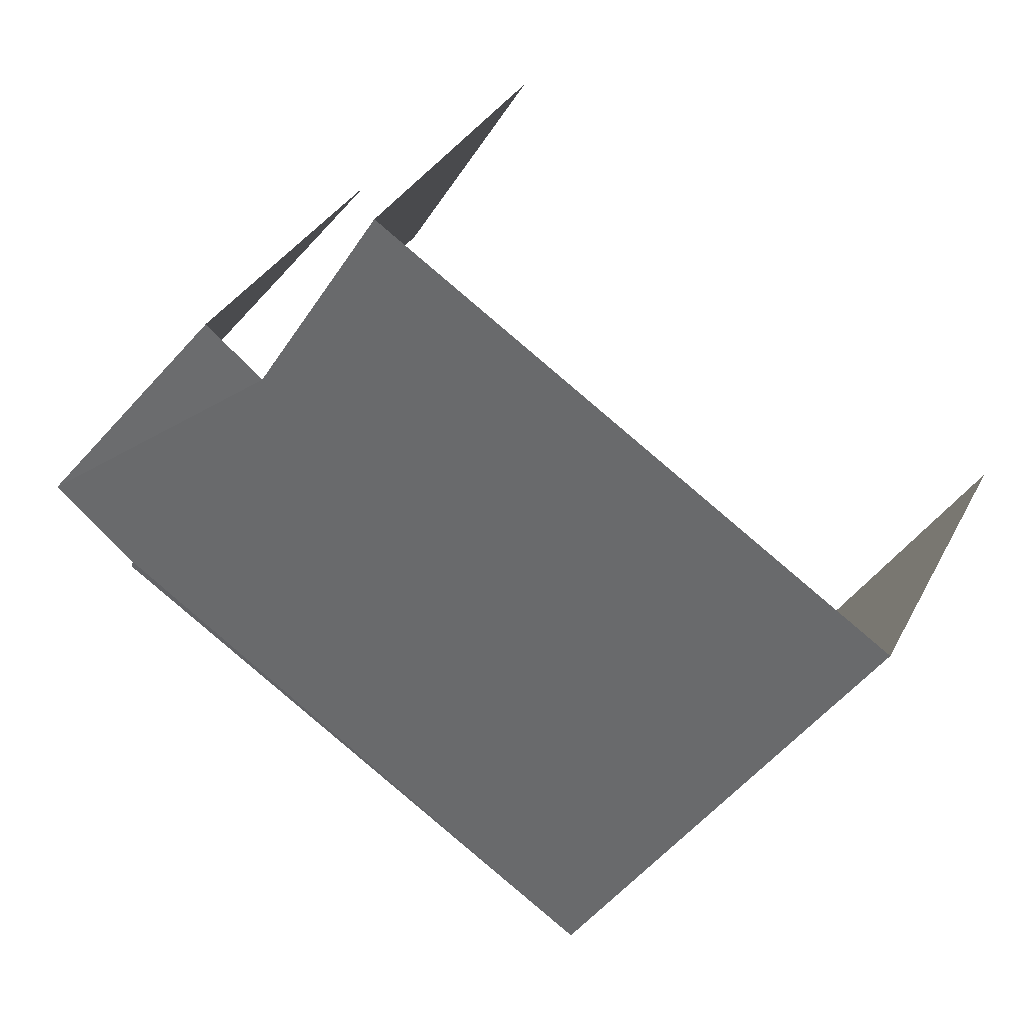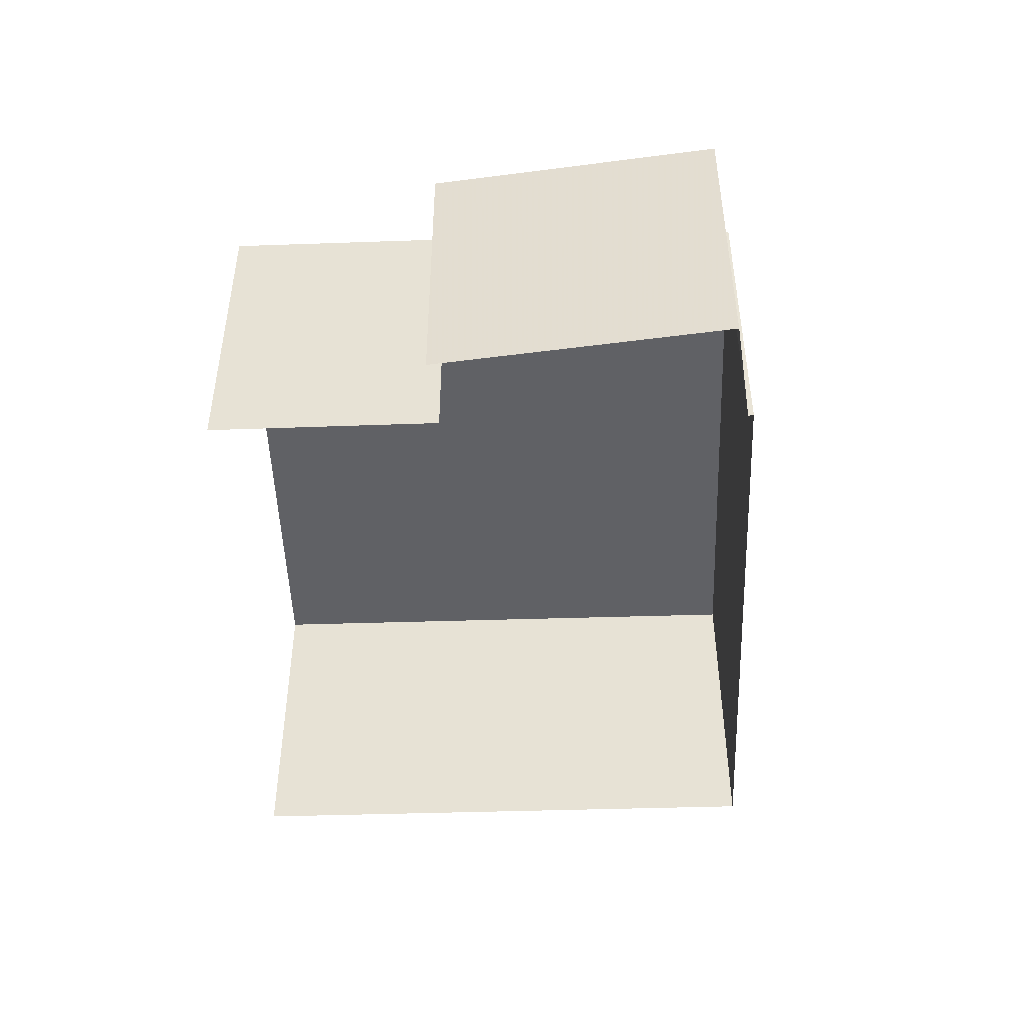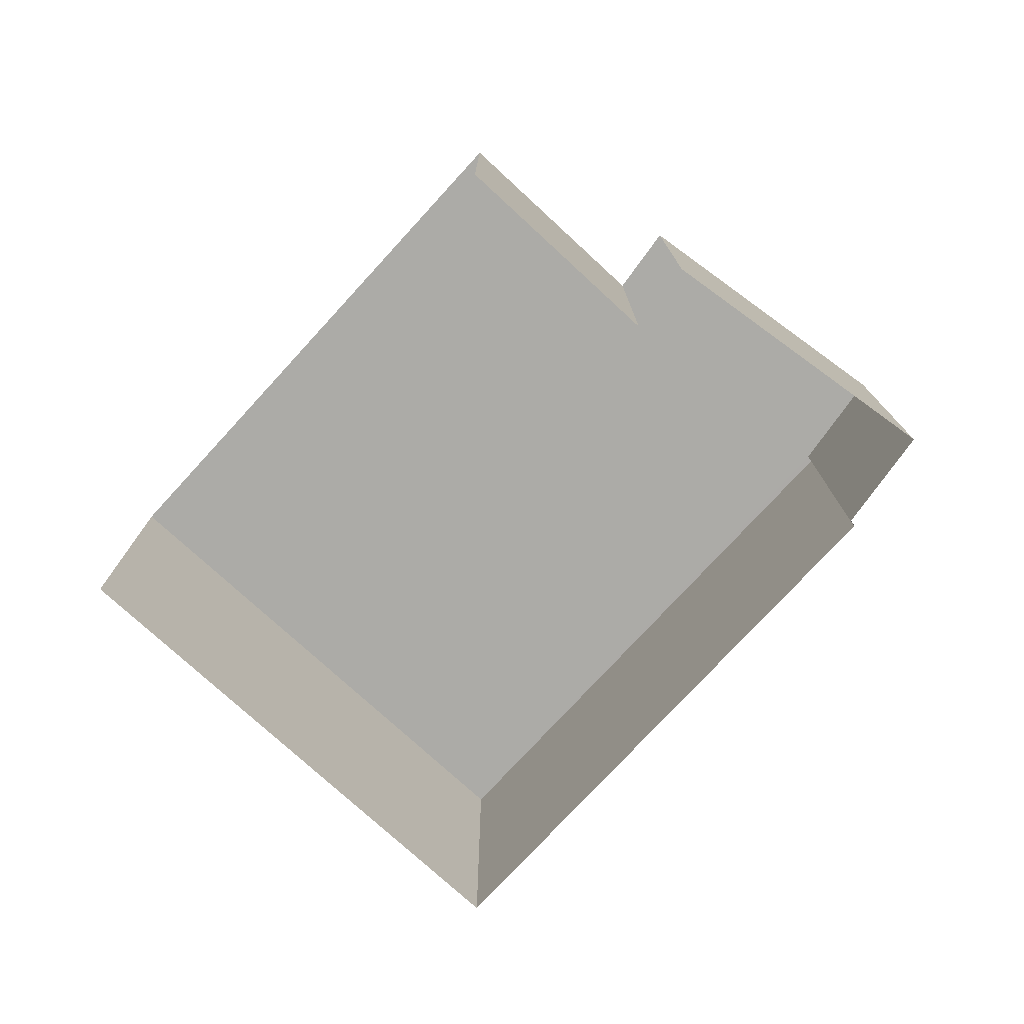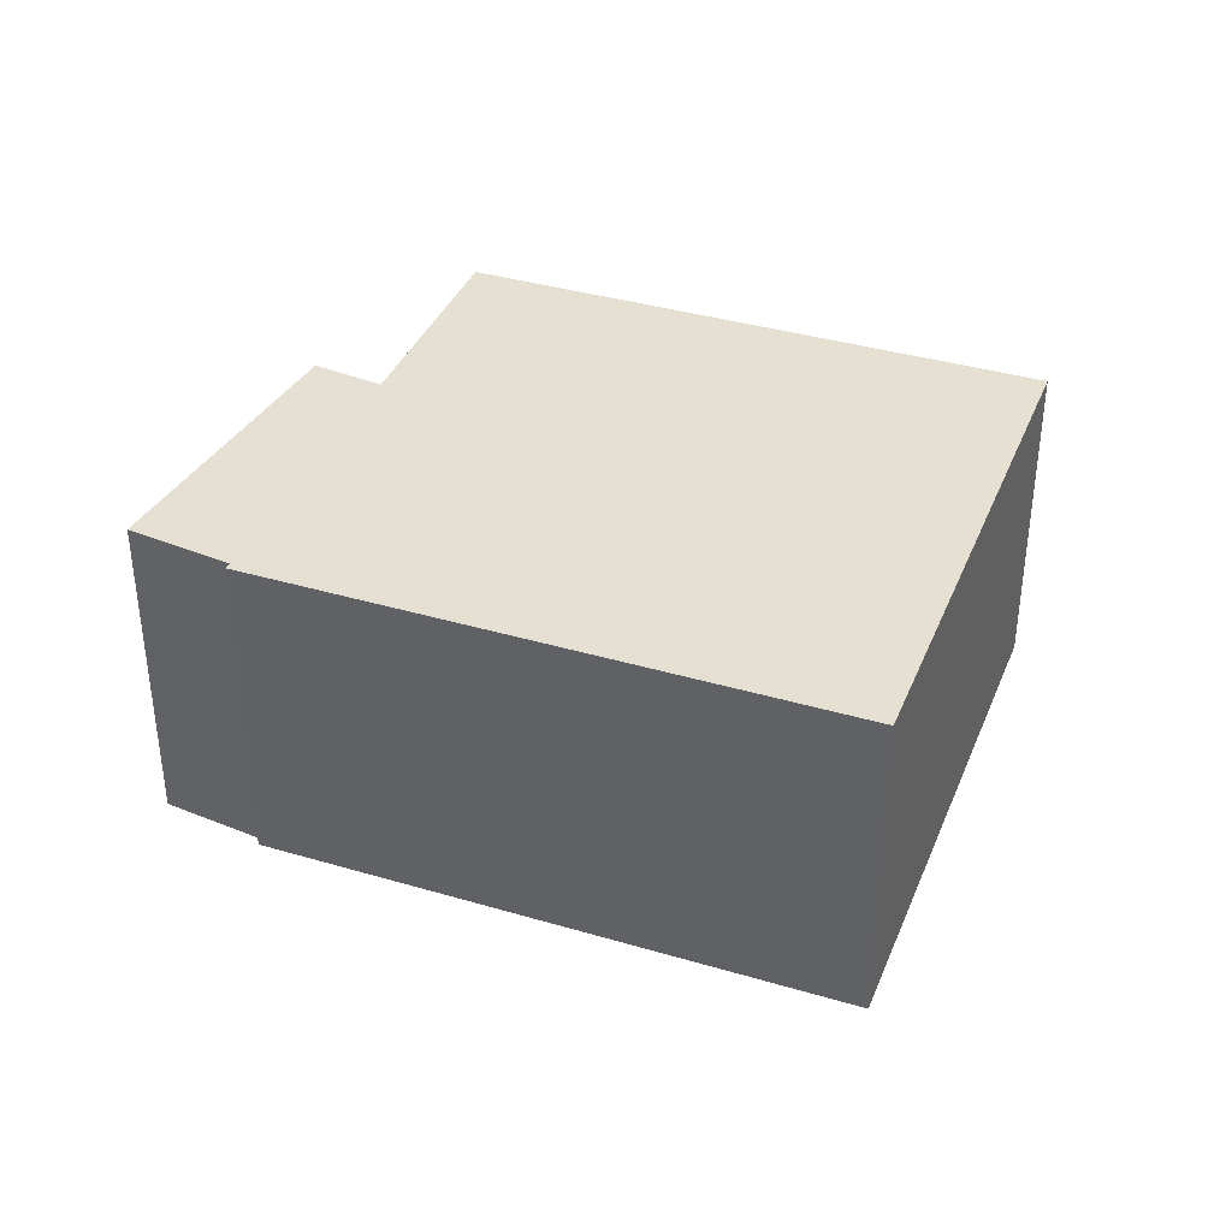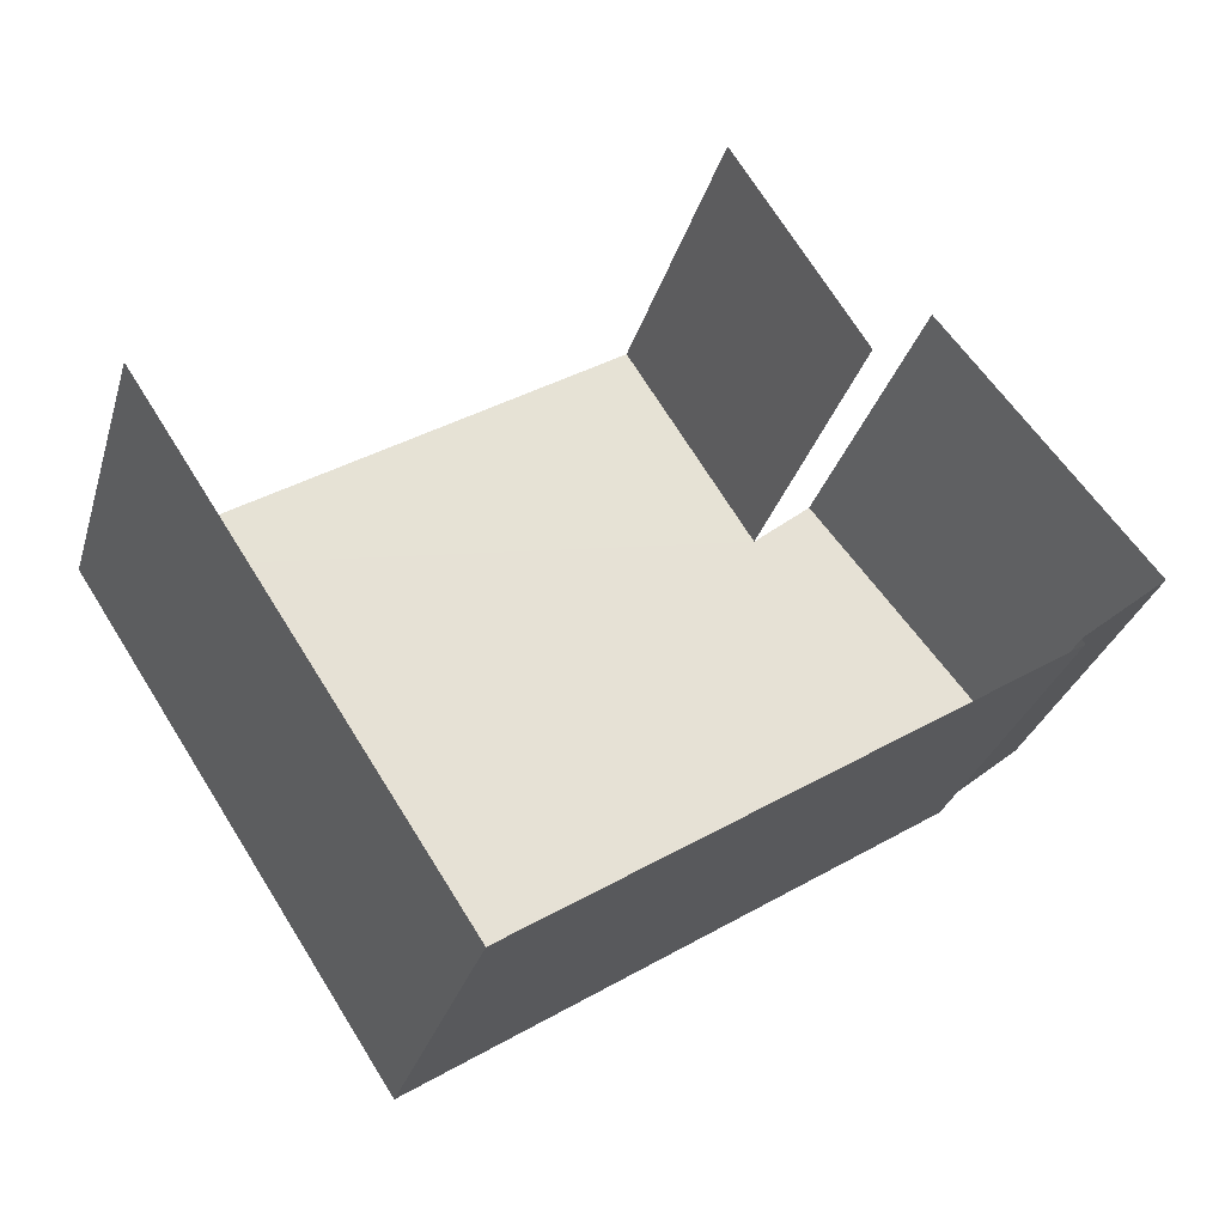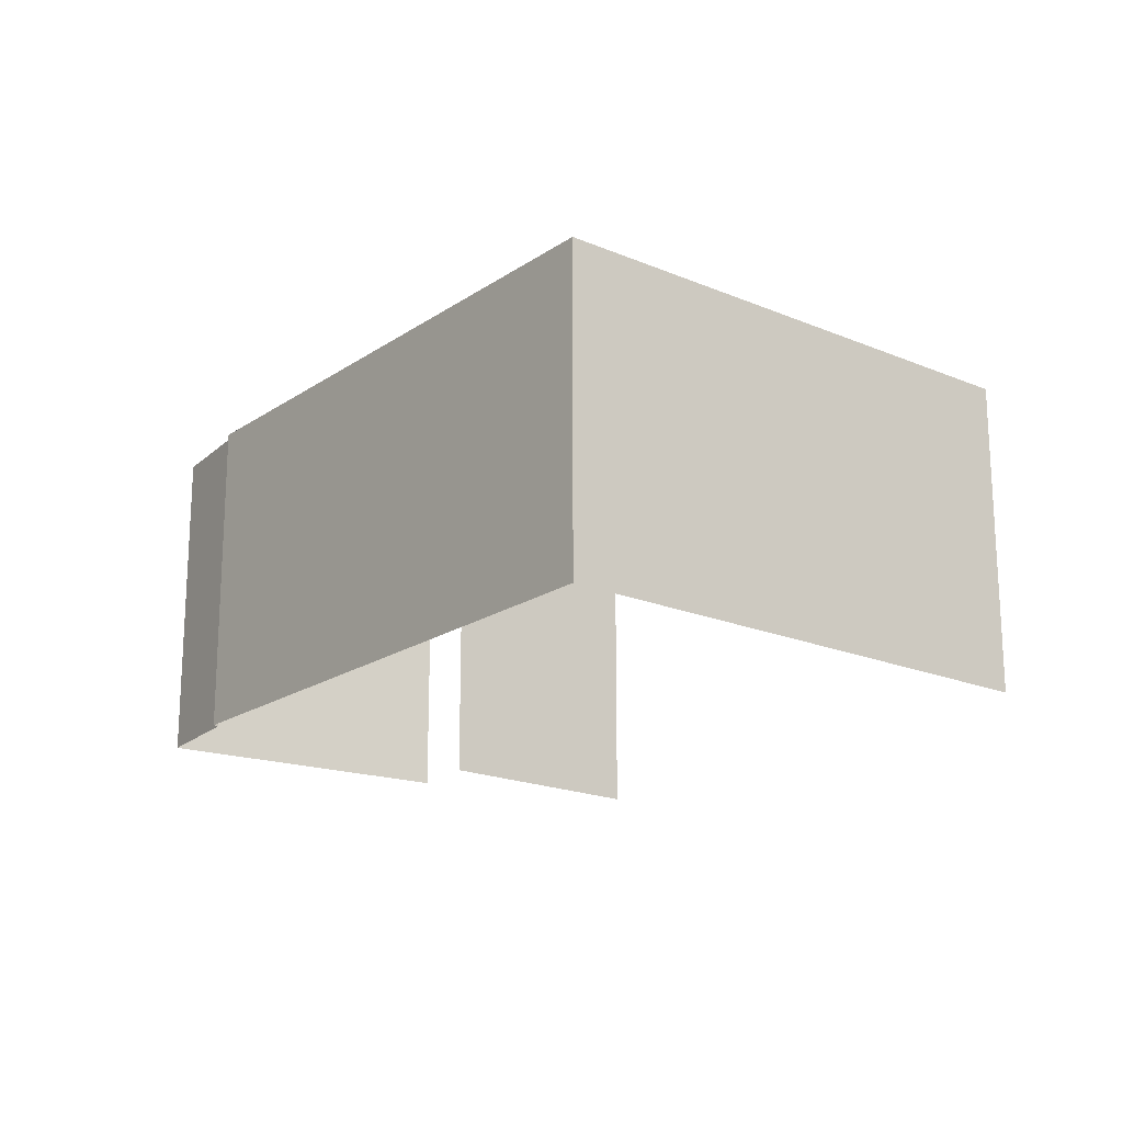
<metadata>
{"format":"obj","ext":"obj","renderer":"f3d","projection":"perspective","resolution":1024,"background":"white","views":[{"elev":33.7,"azim":24.1,"up":"+Y"},{"elev":-48.4,"azim":-121.2,"up":"+Z"},{"elev":-76.2,"azim":-165.7,"up":"+Z"},{"elev":37.7,"azim":-12.5,"up":"+Z"},{"elev":-30.0,"azim":164.3,"up":"+Y"},{"elev":-19.0,"azim":18.2,"up":"+Z"}]}
</metadata>
<code>
v -2.234e+05 -1.279e+05 16.09
v -2.234e+05 -1.279e+05 16.09
v -2.234e+05 -1.279e+05 16.09
v -2.234e+05 -1.279e+05 16.09
v -2.234e+05 -1.279e+05 16.09
v -2.234e+05 -1.279e+05 16.09
v -2.234e+05 -1.279e+05 16.09
v -2.234e+05 -1.279e+05 16.09
v -2.234e+05 -1.279e+05 19.68
v -2.234e+05 -1.279e+05 19.68
v -2.234e+05 -1.279e+05 19.68
v -2.234e+05 -1.279e+05 19.68
v -2.234e+05 -1.279e+05 19.68
v -2.234e+05 -1.279e+05 19.68
v -2.234e+05 -1.279e+05 19.68
v -2.234e+05 -1.279e+05 19.68
f 1 2 3
f 4 1 3
f 2 5 6
f 7 3 8
f 3 6 8
f 3 2 6
f 3 7 15
f 9 3 15
f 11 1 4
f 12 11 4
f 9 10 11
f 11 12 9
f 13 14 10
f 15 16 9
f 16 13 9
f 9 13 10
f 9 12 4
f 3 9 4
f 13 5 14
f 13 6 5
f 11 2 1
f 11 10 2
f 13 16 8
f 6 13 8
f 14 5 2
f 10 14 2
f 15 7 8
f 16 15 8

</code>
